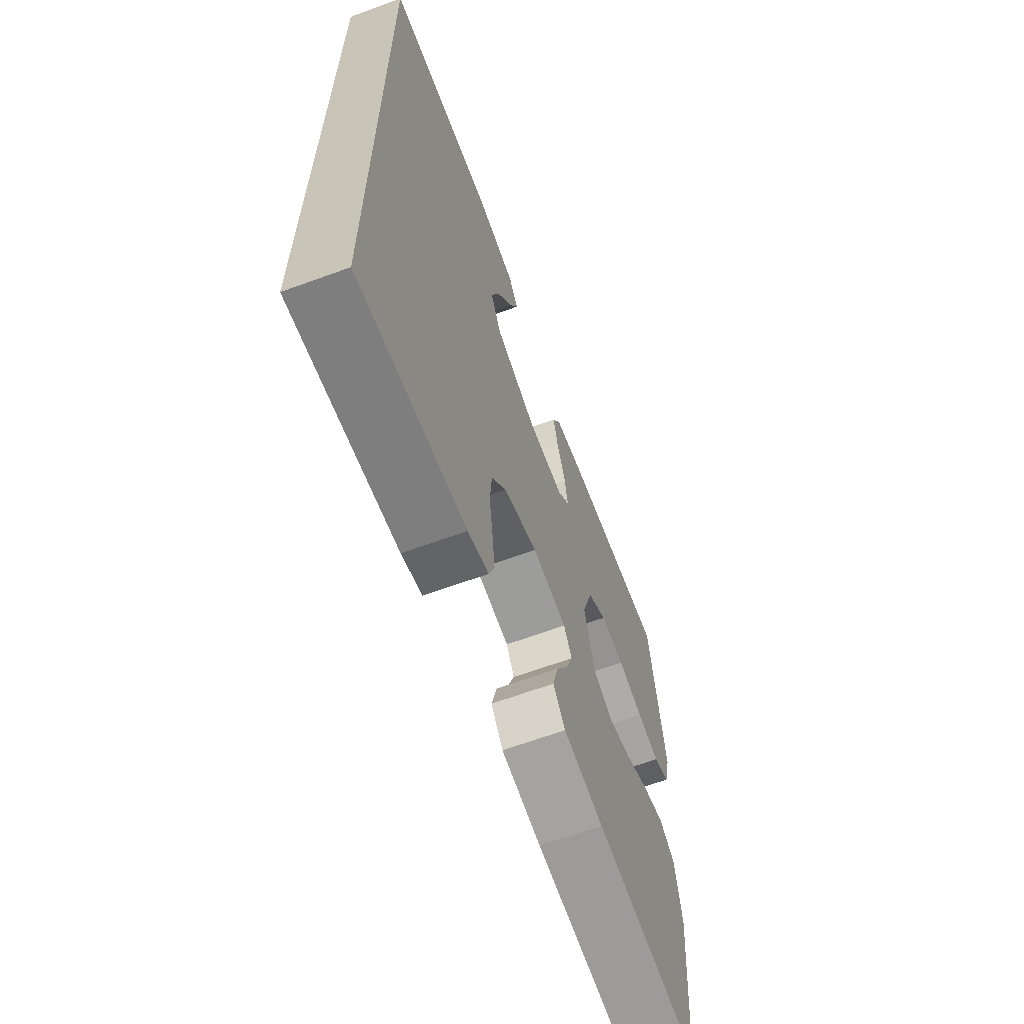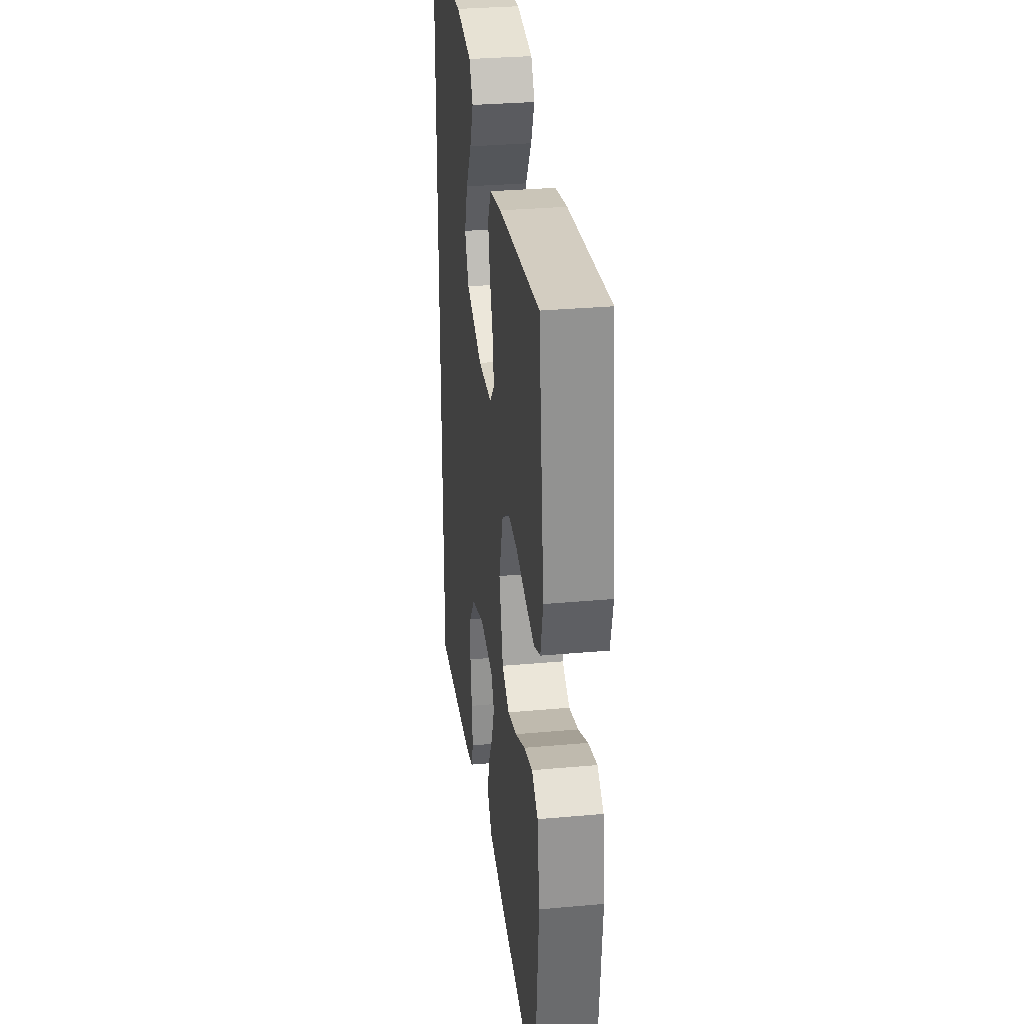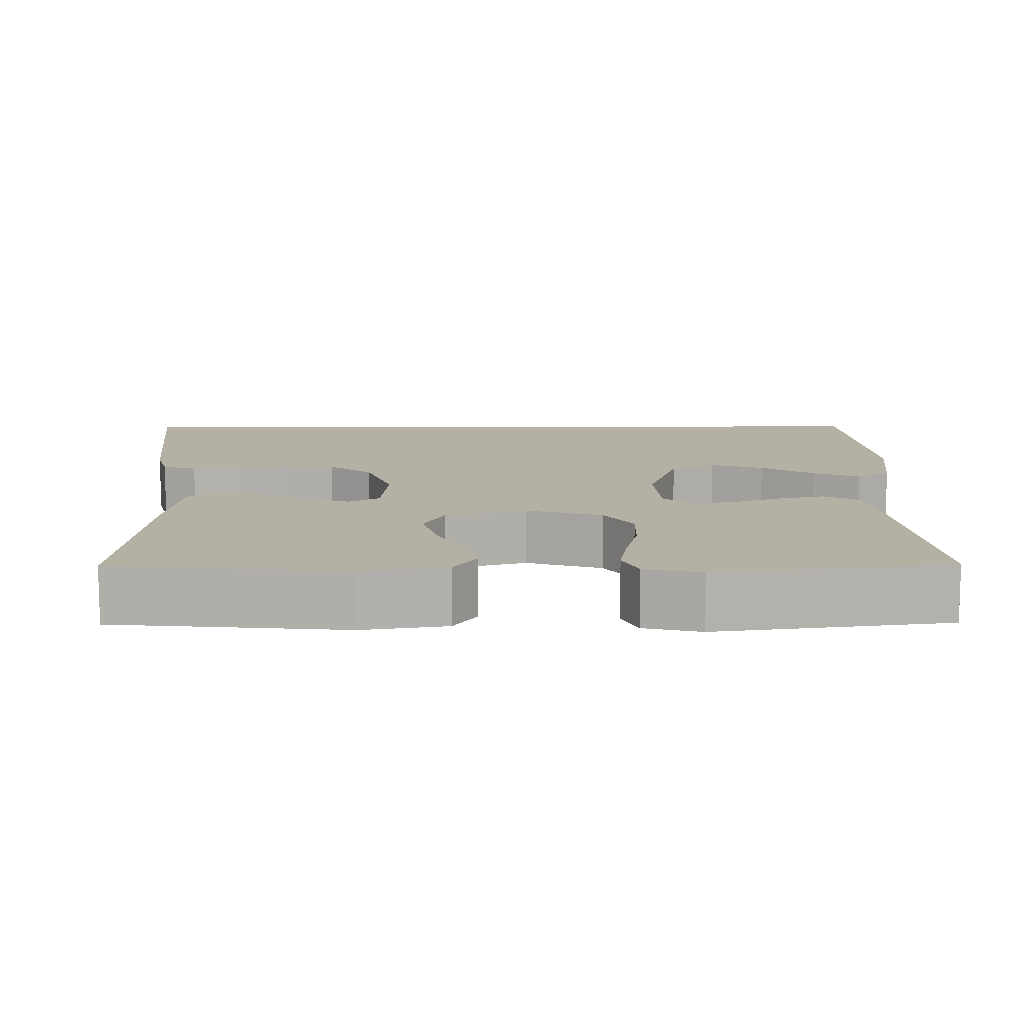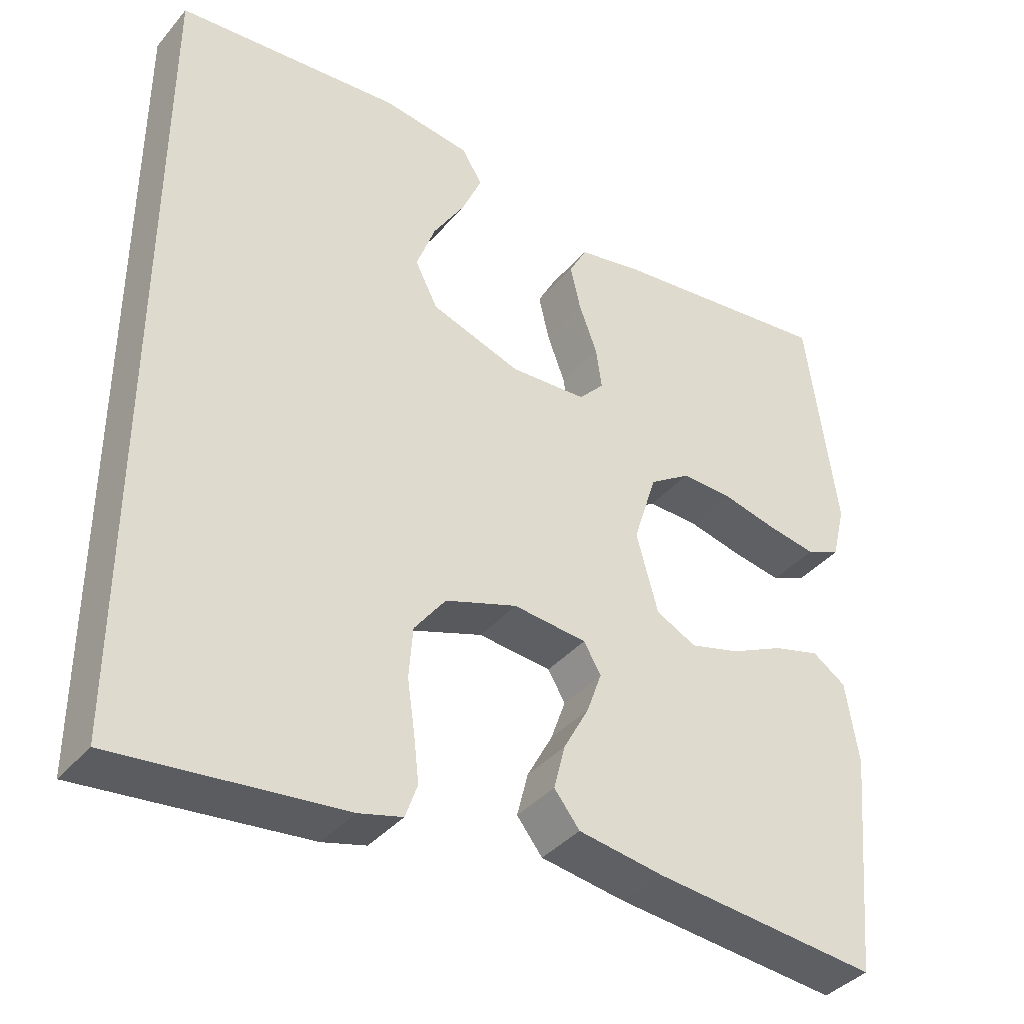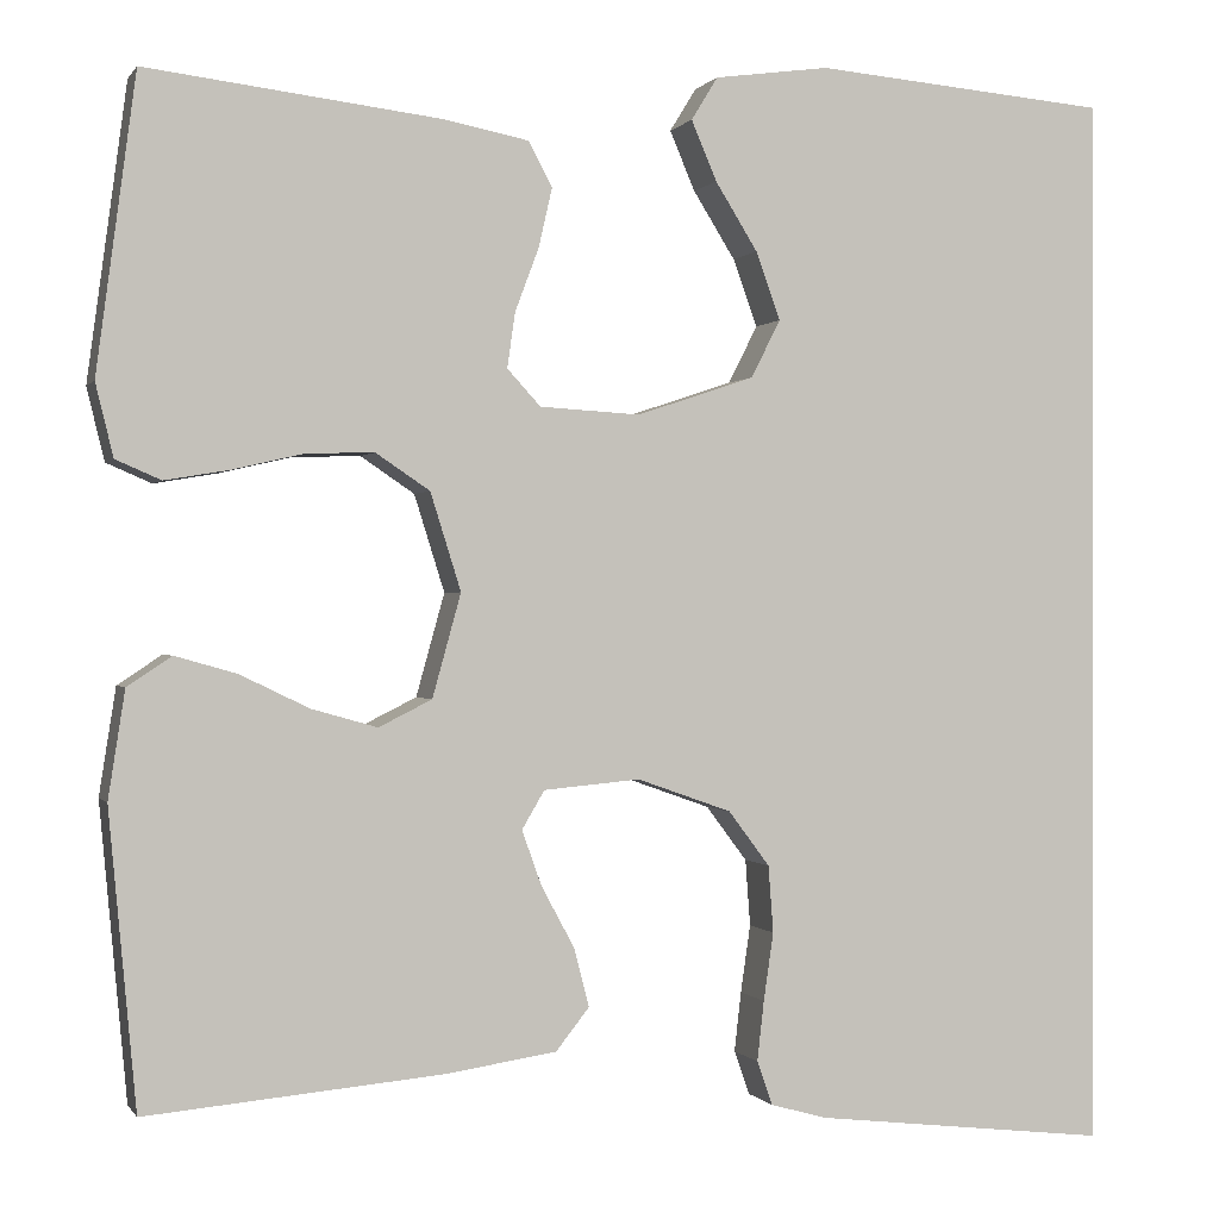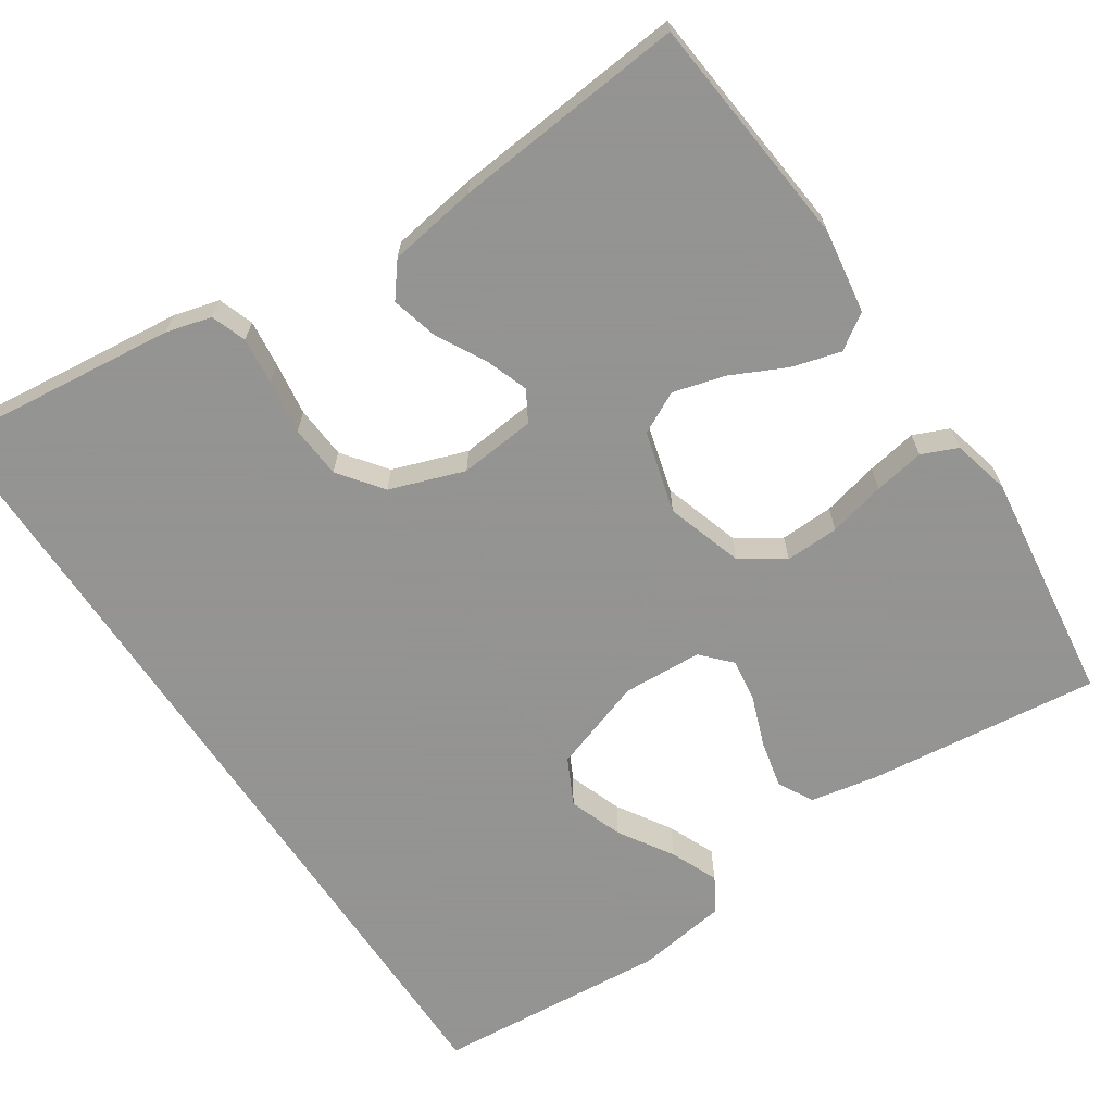
<metadata>
{"format":"obj","ext":"obj","renderer":"f3d","projection":"perspective","resolution":1024,"background":"white","views":[{"elev":-65.3,"azim":110.2,"up":"+Z"},{"elev":31.8,"azim":-97.2,"up":"+Z"},{"elev":11.5,"azim":-90.5,"up":"+Y"},{"elev":-38.7,"azim":144.4,"up":"+Z"},{"elev":0.0,"azim":-16.8,"up":"+Z"},{"elev":-66.9,"azim":-146.2,"up":"+Y"}]}
</metadata>
<code>
v -0.5 0.07 -0.5
v -0.528 0.07 -0.2
v -0.511 0.07 -0.091
v -0.466 0.07 -0.061
v -0.403 0.07 -0.079
v -0.333 0.07 -0.113
v -0.266 0.07 -0.132
v -0.212 0.07 -0.105
v -0.183 0.07 0
v -0.214 0.07 0.099
v -0.269 0.07 0.136
v -0.338 0.07 0.134
v -0.411 0.07 0.117
v -0.476 0.07 0.106
v -0.522 0.07 0.126
v -0.54 0.07 0.2
v -0.5 0.07 0.5
v -0.2 0.07 0.464
v -0.114 0.07 0.447
v -0.09 0.07 0.402
v -0.104 0.07 0.341
v -0.128 0.07 0.277
v -0.136 0.07 0.221
v -0.102 0.07 0.184
v 0 0.07 0.178
v 0.12 0.07 0.218
v 0.15 0.07 0.277
v 0.125 0.07 0.346
v 0.082 0.07 0.415
v 0.056 0.07 0.476
v 0.083 0.07 0.52
v 0.2 0.07 0.536
v 0.5 0.07 0.51
v 0.5 0.07 -0.57
v 0.2 0.07 -0.536
v 0.142 0.07 -0.52
v 0.126 0.07 -0.475
v 0.133 0.07 -0.414
v 0.143 0.07 -0.345
v 0.138 0.07 -0.277
v 0.096 0.07 -0.221
v 0 0.07 -0.187
v -0.098 0.07 -0.196
v -0.121 0.07 -0.235
v -0.101 0.07 -0.291
v -0.067 0.07 -0.354
v -0.052 0.07 -0.413
v -0.086 0.07 -0.456
v -0.2 0.07 -0.473
v -0.5 0 -0.5
v -0.528 0 -0.2
v -0.511 0 -0.091
v -0.466 0 -0.061
v -0.403 0 -0.079
v -0.333 0 -0.113
v -0.266 0 -0.132
v -0.212 0 -0.105
v -0.183 0 0
v -0.214 0 0.099
v -0.269 0 0.136
v -0.338 0 0.134
v -0.411 0 0.117
v -0.476 0 0.106
v -0.522 0 0.126
v -0.54 0 0.2
v -0.5 0 0.5
v -0.2 0 0.464
v -0.114 0 0.447
v -0.09 0 0.402
v -0.104 0 0.341
v -0.128 0 0.277
v -0.136 0 0.221
v -0.102 0 0.184
v 0 0 0.178
v 0.12 0 0.218
v 0.15 0 0.277
v 0.125 0 0.346
v 0.082 0 0.415
v 0.056 0 0.476
v 0.083 0 0.52
v 0.2 0 0.536
v 0.5 0 0.51
v 0.5 0 -0.57
v 0.2 0 -0.536
v 0.142 0 -0.52
v 0.126 0 -0.475
v 0.133 0 -0.414
v 0.143 0 -0.345
v 0.138 0 -0.277
v 0.096 0 -0.221
v 0 0 -0.187
v -0.098 0 -0.196
v -0.121 0 -0.235
v -0.101 0 -0.291
v -0.067 0 -0.354
v -0.052 0 -0.413
v -0.086 0 -0.456
v -0.2 0 -0.473
f 45 46 47 48
f 44 45 48 49
f 36 37 38 39
f 34 35 36 39
f 34 39 40
f 33 34 40 41
f 28 29 30 31
f 27 28 31 32
f 19 20 21 22
f 19 22 23
f 18 19 23
f 17 18 23
f 16 17 23 24
f 12 13 14 15
f 12 15 16 24
f 3 4 5 6
f 3 6 7
f 2 3 7
f 44 49 1 2
f 43 44 2 7
f 42 43 7 8
f 41 42 8 9
f 27 32 33 41
f 26 27 41
f 25 26 41 9
f 11 12 24 25
f 10 11 25
f 9 10 25
f 97 96 95 94
f 98 97 94 93
f 88 87 86 85
f 88 85 84 83
f 89 88 83
f 90 89 83 82
f 80 79 78 77
f 81 80 77 76
f 71 70 69 68
f 72 71 68
f 72 68 67
f 72 67 66
f 73 72 66 65
f 64 63 62 61
f 73 65 64 61
f 55 54 53 52
f 56 55 52
f 56 52 51
f 51 50 98 93
f 56 51 93 92
f 57 56 92 91
f 58 57 91 90
f 90 82 81 76
f 90 76 75
f 58 90 75 74
f 74 73 61 60
f 74 60 59
f 74 59 58
f 1 50 51 2
f 2 51 52 3
f 3 52 53 4
f 4 53 54 5
f 5 54 55 6
f 6 55 56 7
f 7 56 57 8
f 8 57 58 9
f 9 58 59 10
f 10 59 60 11
f 11 60 61 12
f 12 61 62 13
f 13 62 63 14
f 14 63 64 15
f 15 64 65 16
f 16 65 66 17
f 17 66 67 18
f 18 67 68 19
f 19 68 69 20
f 20 69 70 21
f 21 70 71 22
f 22 71 72 23
f 23 72 73 24
f 24 73 74 25
f 25 74 75 26
f 26 75 76 27
f 27 76 77 28
f 28 77 78 29
f 29 78 79 30
f 30 79 80 31
f 31 80 81 32
f 32 81 82 33
f 33 82 83 34
f 34 83 84 35
f 35 84 85 36
f 36 85 86 37
f 37 86 87 38
f 38 87 88 39
f 39 88 89 40
f 40 89 90 41
f 41 90 91 42
f 42 91 92 43
f 43 92 93 44
f 44 93 94 45
f 45 94 95 46
f 46 95 96 47
f 47 96 97 48
f 48 97 98 49
f 49 98 50 1

</code>
